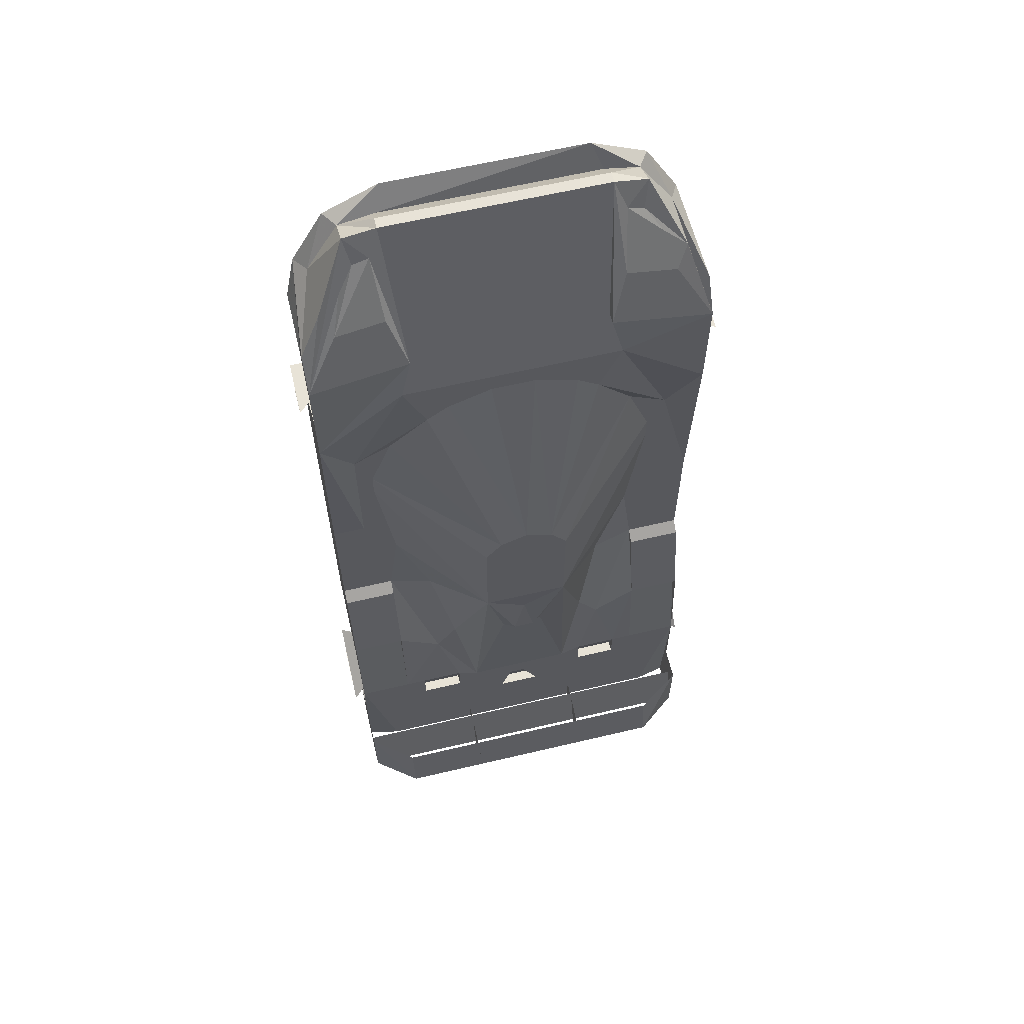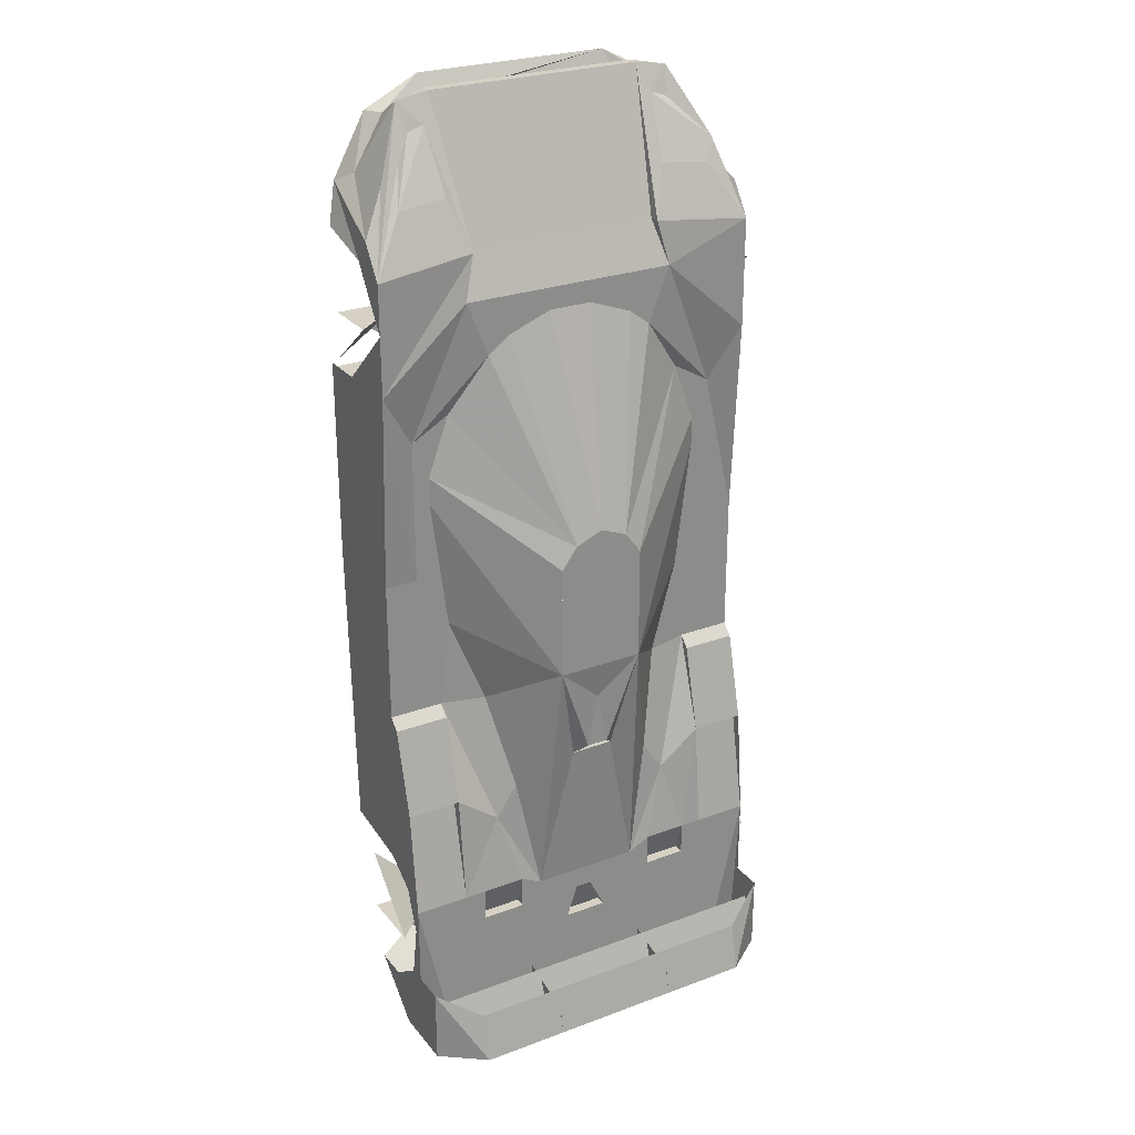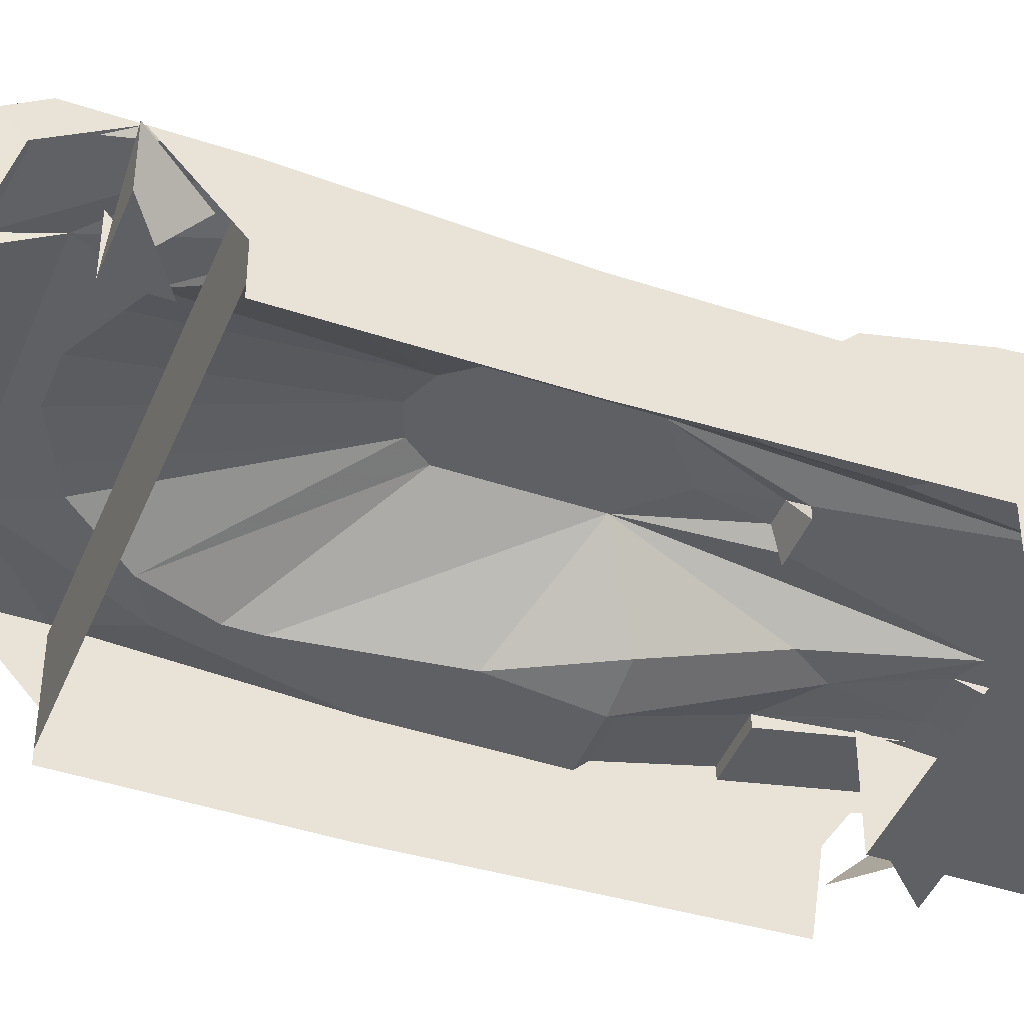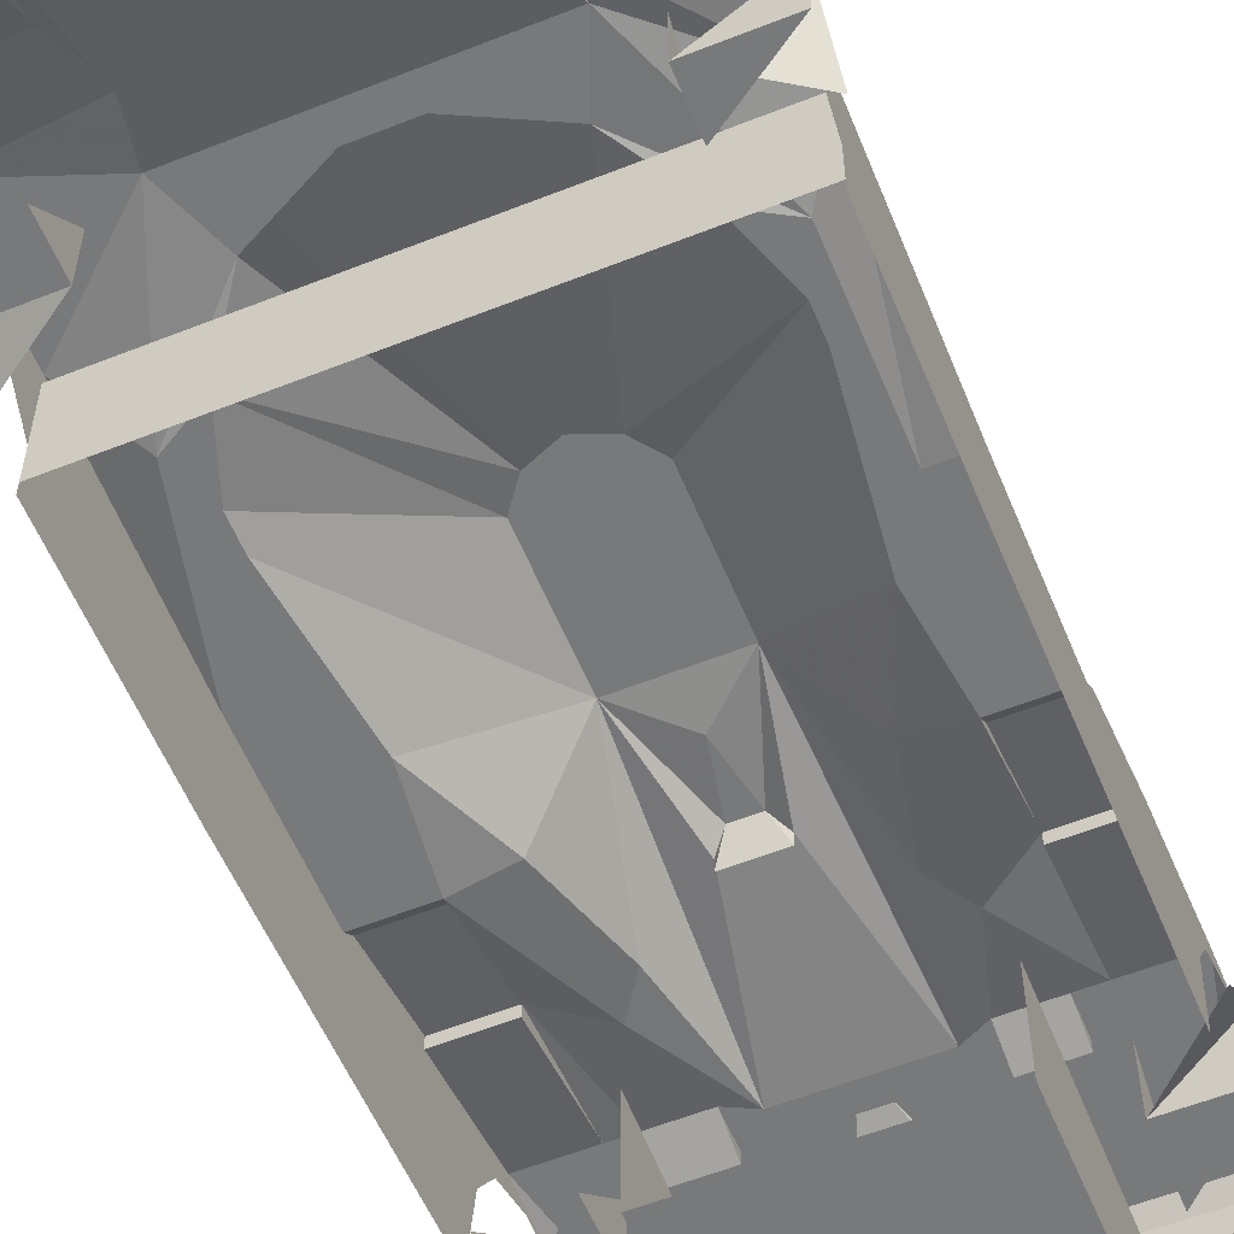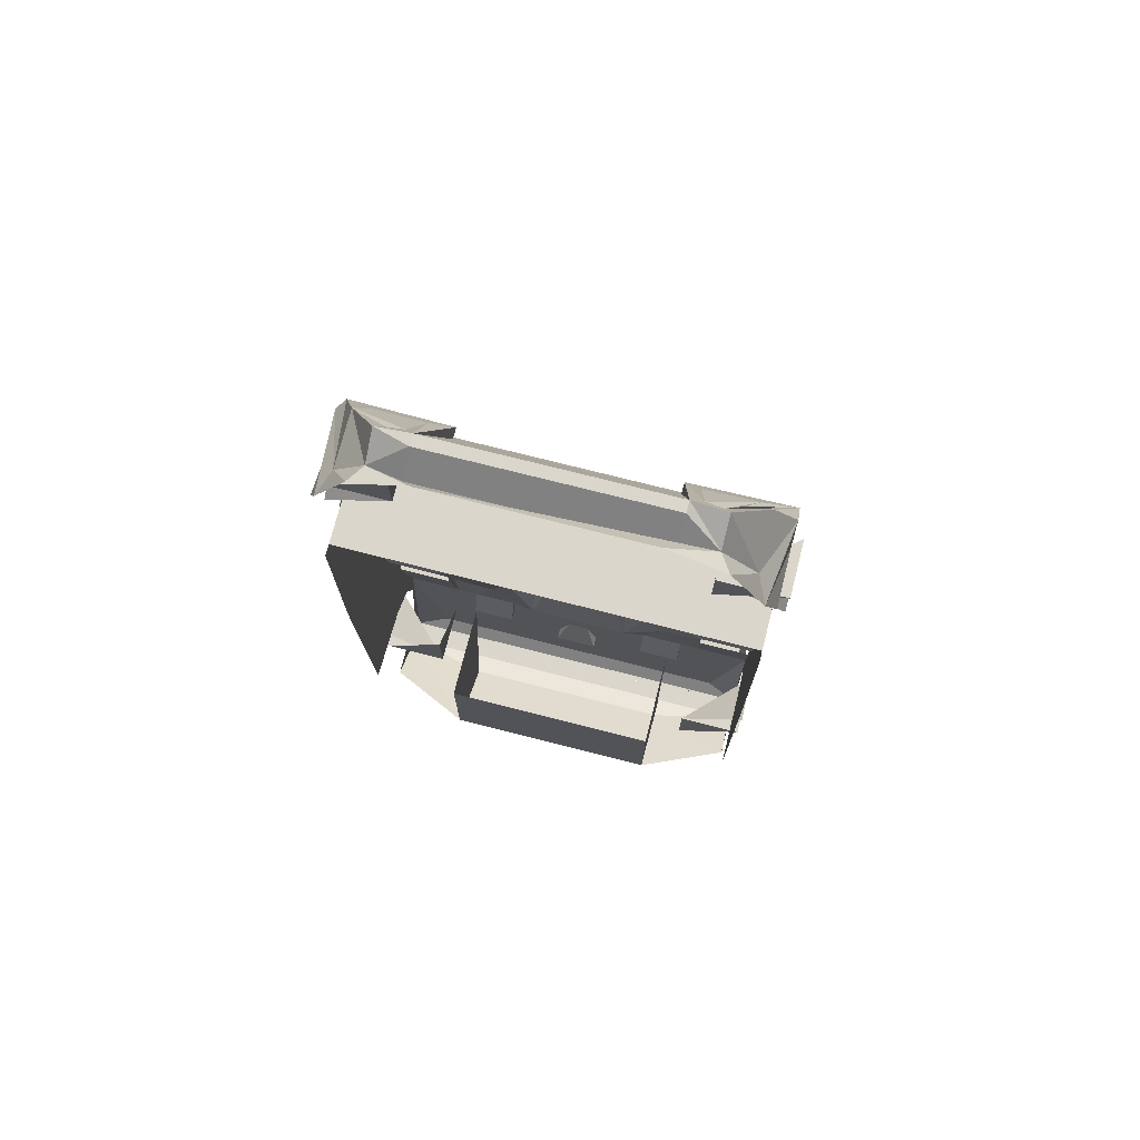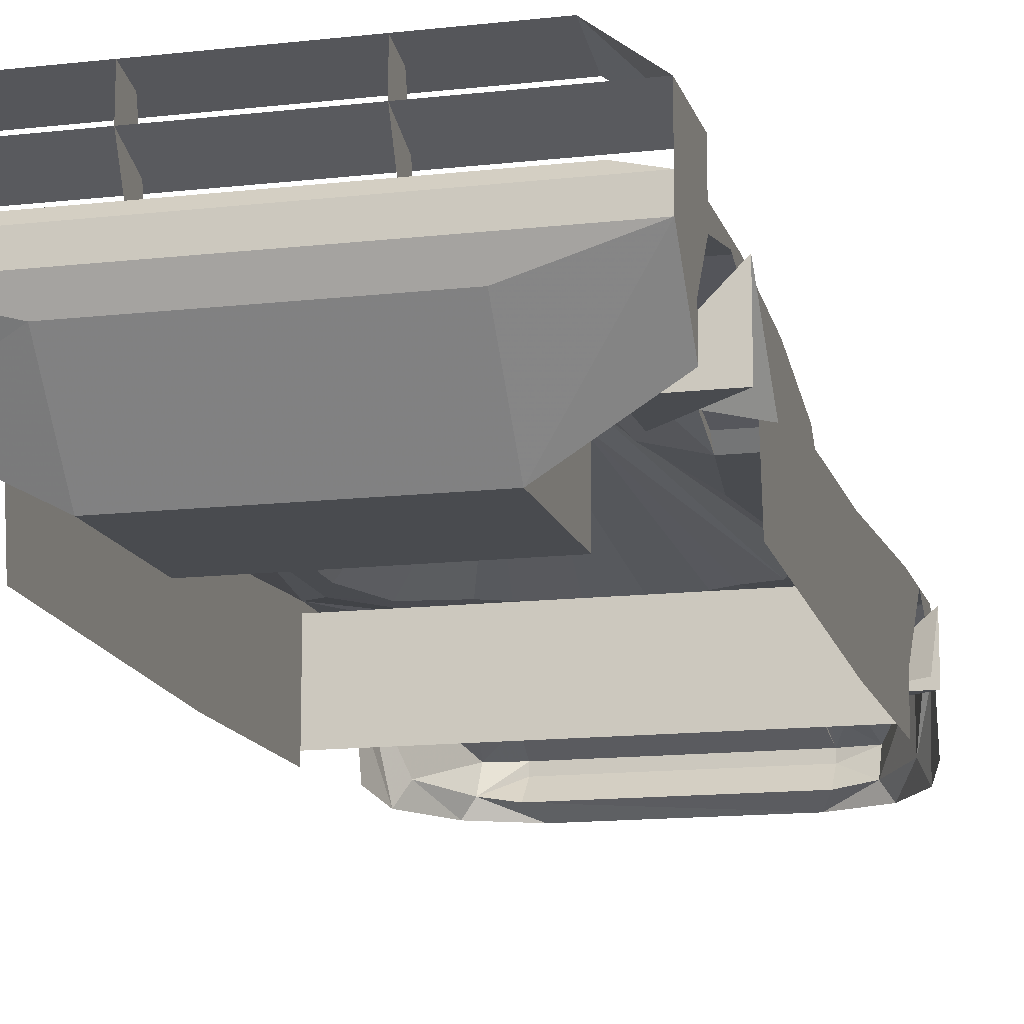
<metadata>
{"format":"obj","ext":"obj","renderer":"f3d","projection":"perspective","resolution":1024,"background":"white","views":[{"elev":62.2,"azim":166.5,"up":"+Z"},{"elev":26.6,"azim":149.8,"up":"+Z"},{"elev":-43.9,"azim":68.7,"up":"+Y"},{"elev":-57.7,"azim":22.4,"up":"+Y"},{"elev":73.6,"azim":14.3,"up":"+Z"},{"elev":-13.9,"azim":-165.7,"up":"+Y"}]}
</metadata>
<code>
v -260 80 620
v -260 180 620
v -260 80 700
v -380 80 620
v -380 180 620
v -380 80 540
v 260 80 620
v 260 180 620
v 260 80 540
v 380 80 620
v 380 180 620
v 380 80 540
v 260 120 -560
v 260 240 -560
v 260 120 -680
v 380 120 -560
v 380 240 -560
v 380 120 -440
v -260 120 -560
v -260 240 -560
v -260 120 -440
v -380 120 -560
v -380 240 -560
v -380 120 -440
v -180 0 980
v 180 0 980
v 260 30 930
v 200 20 930
v -200 20 930
v -260 30 930
v 200 60 970
v 200 80 970
v -200 80 970
v -200 60 970
v -280 0 930
v -320 40 840
v -340 0 820
v 320 40 840
v 280 0 930
v 340 0 820
v 360 160 760
v -360 160 760
v 360 130 720
v 360 20 750
v 360 200 610
v 340 190 650
v 360 190 570
v -360 190 570
v -340 190 650
v -360 200 610
v -360 20 750
v -360 130 720
v 180 170 720
v -180 170 720
v 180 190 720
v -180 190 720
v -260 80 960
v 260 80 960
v -320 140 840
v 320 140 840
v 300 160 800
v 210 155 810
v 220 100 920
v 250 100 910
v 280 125 870
v -280 125 870
v -250 100 910
v -220 100 920
v -210 155 810
v -300 160 800
v 360 200 700
v -360 200 700
v 360 200 500
v 200 200 640
v -200 200 640
v -360 200 500
v 360 175 680
v -360 175 680
v -300 180 400
v 300 180 400
v -40 200 600
v -160 200 540
v 160 200 540
v 40 200 600
v -360 180 140
v -300 180 140
v 300 180 140
v 360 180 140
v -360 0 500
v -360 0 140
v 360 0 140
v 360 0 500
v 360 80 500
v 360 170 540
v -360 80 500
v -360 170 540
v 0 310 220
v -50 310 200
v -120 200 570
v 120 200 570
v 50 310 200
v -80 310 160
v -270 180 330
v -230 180 440
v 230 180 440
v 270 180 330
v 80 310 160
v -80 310 130
v -270 180 280
v 270 180 280
v 80 310 130
v -80 310 -50
v -240 180 40
v 80 310 -50
v 240 180 40
v 360 220 -470
v 360 180 -120
v 360 160 -430
v 360 20 -410
v -360 220 -470
v -360 160 -430
v -360 180 -120
v -360 20 -410
v 360 260 -500
v 360 240 -300
v 360 200 -140
v 360 260 -580
v -360 260 -580
v -360 200 -140
v -360 240 -300
v -360 260 -500
v -360 320 -650
v -280 360 -700
v -280 380 -790
v -360 320 -790
v 360 320 -650
v 360 320 -790
v 280 380 -790
v 280 360 -700
v 360 230 -650
v 360 160 -700
v 360 260 -790
v -360 260 -790
v -360 160 -700
v -360 230 -650
v 360 100 -700
v 360 240 -790
v -360 240 -790
v -360 100 -700
v 360 250 -540
v 360 260 -650
v -360 260 -650
v -360 250 -540
v 360 200 -790
v -360 200 -790
v -260 180 -120
v -260 200 -140
v 260 200 -140
v 260 180 -120
v -260 240 -300
v 260 240 -300
v -180 200 -120
v -140 240 -300
v 140 240 -300
v 180 200 -120
v -360 220 -300
v -260 220 -300
v 260 220 -300
v 340 240 -300
v 340 220 -300
v -260 260 -500
v 260 260 -500
v 360 220 -300
v -100 260 -520
v -180 240 -360
v 180 240 -360
v 100 260 -520
v -220 260 -500
v 220 260 -500
v 0 300 -120
v -20 300 -220
v 20 300 -220
v -40 280 -240
v 40 280 -240
v 40 260 -240
v -40 260 -240
v -140 260 -500
v 140 260 -500
v -40 260 -620
v 0 260 -540
v -20 260 -560
v 20 260 -560
v 40 260 -620
v -140 240 -560
v -220 240 -560
v 220 240 -560
v 140 240 -560
v -140 260 -560
v 140 260 -560
v -220 260 -560
v 220 260 -560
v 40 240 -620
v -40 240 -620
v -200 20 -650
v -200 160 -770
v 200 160 -770
v 200 20 -650
v -200 20 -400
v -200 200 -400
v 200 180 -770
v 200 200 -400
v 200 20 -400
v 300 260 -770
v -300 260 -770
v 310 210 -790
v 310 230 -790
v 360 230 -790
v 360 210 -790
v -310 210 -790
v -360 210 -790
v -360 230 -790
v -310 230 -790
v -130 210 -790
v -200 230 -790
v 200 230 -790
v 130 210 -790
v 360 290 -700
v -360 290 -700
v -120 260 -710
v -120 370 -740
v -120 380 -790
v -120 320 -790
v -120 260 -760
v 120 260 -710
v 120 370 -740
v 120 380 -790
v 120 320 -790
v 120 260 -760
v 360 20 500
v 360 185 500
v -360 185 500
v -360 20 500
f 1 2 3 4 5 6
f 7 8 9 10 11 12
f 13 14 15 16 17 18
f 19 20 21 22 23 24
f 25 26 27 28 29 30
f 31 32 33 34
f 31 34 29 28
f 35 30 36 37
f 38 27 39 40
f 35 25 30
f 39 27 26
f 40 41 38
f 36 42 37
f 43 40 44
f 45 46 47
f 48 49 50
f 51 37 52
f 32 53 54 33
f 55 53 32
f 33 54 56
f 34 33 57 30 29
f 27 58 32 31 28
f 30 57 59 36
f 38 60 58 27
f 61 62 63 64 65
f 66 67 68 69 70
f 55 62 61 71
f 72 70 69 56
f 55 32 63 62
f 69 68 33 56
f 58 64 63 32
f 57 33 68 67
f 71 61 65 64 58 60
f 59 57 67 66 70 72
f 41 71 60 38
f 36 59 72 42
f 73 74 55 71
f 72 56 75 76
f 74 53 55
f 56 54 75
f 54 53 74 75
f 41 40 43 71
f 43 77 45 71
f 52 72 50 78
f 72 52 37 42
f 76 75 79
f 80 74 73
f 73 74 80
f 75 81 82
f 83 84 74
f 75 74 84 81
f 85 76 79 86
f 87 80 73 88
f 75 82 79
f 80 83 74
f 89 76 85 90
f 91 88 73 92
f 93 73 45 94
f 95 96 50 76
f 81 84 97
f 98 99 81 97
f 100 101 97 84
f 99 98 82
f 83 101 100
f 102 103 104 98
f 101 105 106 107
f 82 98 104
f 105 101 83
f 79 104 103 86
f 106 105 80 87
f 79 82 104
f 105 83 80
f 103 102 108 109
f 110 111 107 106
f 109 108 112 113
f 114 111 110 115
f 98 97 102
f 107 97 101
f 112 102 97 107 114
f 116 117 118
f 117 88 91 119 118
f 120 121 122
f 121 123 90 85 122
f 124 125 126 117 116 127
f 128 120 122 129 130 131
f 132 133 134 135
f 136 137 138 139
f 140 141 142 137 136
f 132 135 143 144 145
f 146 147 142 141
f 144 143 148 149
f 140 150 127 151
f 152 128 153 145
f 154 147 146
f 149 148 155
f 156 157 129 122
f 117 126 158 159
f 86 156 122 85
f 88 117 159 87
f 86 103 109
f 110 106 87
f 109 113 156 86
f 87 159 115 110
f 157 160 130 129
f 126 125 161 158
f 156 162 163
f 164 165 159
f 160 157 156
f 159 158 161
f 113 162 156
f 159 165 115
f 166 130 160 167
f 168 161 169 170
f 131 166 167 171
f 172 168 173 124
f 163 174 175
f 176 177 164
f 156 163 175
f 176 164 159
f 161 168 172
f 167 160 171
f 160 175 178 171
f 172 179 176 161
f 156 175 160
f 161 176 159
f 113 112 162
f 165 114 115
f 162 112 163
f 164 114 165
f 112 114 180 180
f 112 180 181
f 182 180 114
f 112 181 183
f 184 182 114
f 112 183 174
f 177 184 114
f 112 174 163
f 164 177 114
f 180 180 182 181
f 181 182 185 186
f 185 184 183 186
f 174 183 184 177
f 181 186 183
f 184 185 182
f 187 175 174
f 177 176 188
f 189 174 190 191
f 192 190 177 193
f 174 177 190 190
f 187 178 175
f 176 179 188
f 187 194 195 178
f 179 196 197 188
f 187 198 194
f 197 199 188
f 195 200 178
f 194 198 200 195
f 179 201 196
f 196 201 199 197
f 190 192 191 190
f 192 202 203 191
f 192 193 202
f 203 189 191
f 202 193 189 203
f 187 174 189 198
f 199 193 177 188
f 204 205 206 207
f 208 209 205 204
f 207 210 211 212
f 208 204 207 212
f 189 193 213 214
f 198 189 214
f 213 193 199
f 200 198 214
f 213 199 201
f 171 200 214
f 213 201 172
f 178 200 171
f 172 201 179
f 131 214 148
f 131 171 214
f 213 124 147
f 213 172 124
f 215 216 217 218
f 219 220 221 222
f 214 213 147 148
f 223 224 225 226
f 221 148 147 217
f 155 220 218 154
f 155 154 206 205
f 226 225 216 215
f 223 219 222 224
f 139 138 134 133
f 227 137 135 228
f 229 230 231 232 233
f 234 235 236 237 238
f 206 154 146 207
f 204 149 155 205
f 239 240 241 242

</code>
